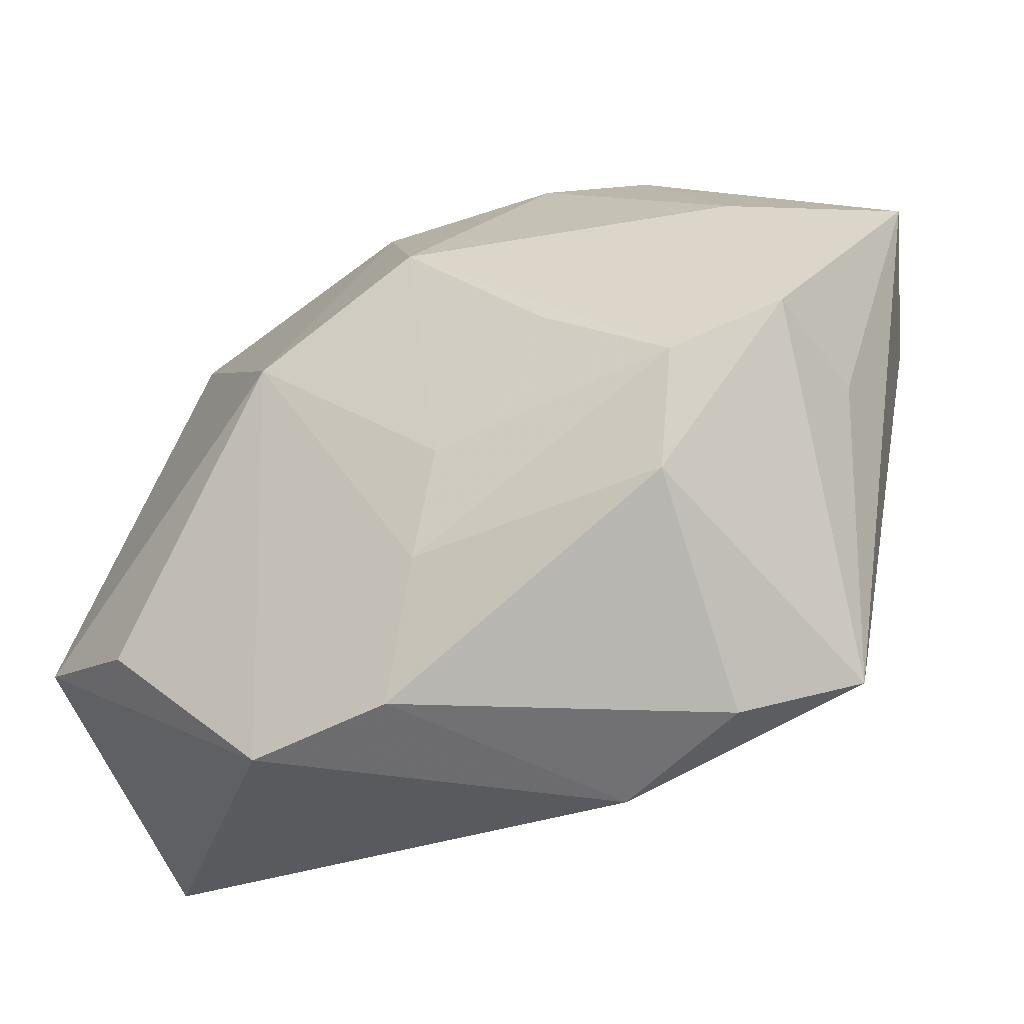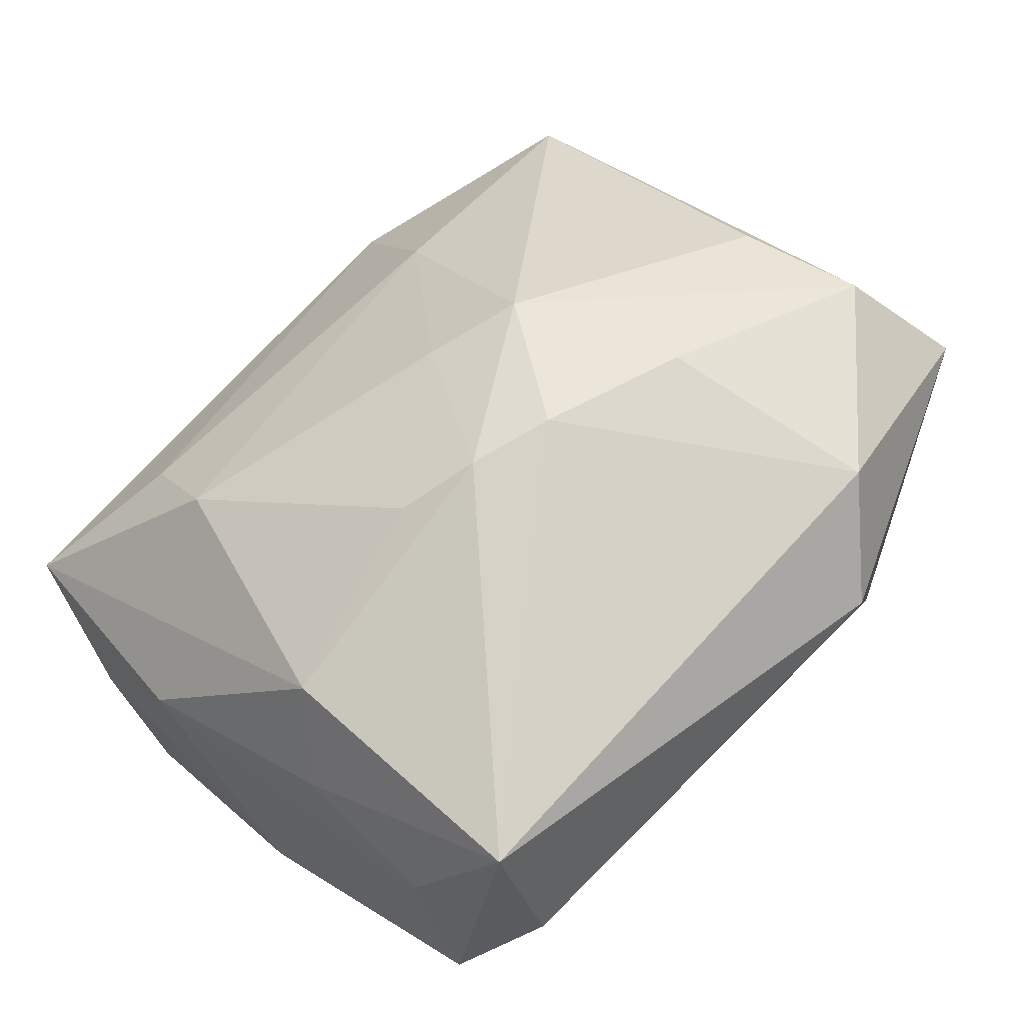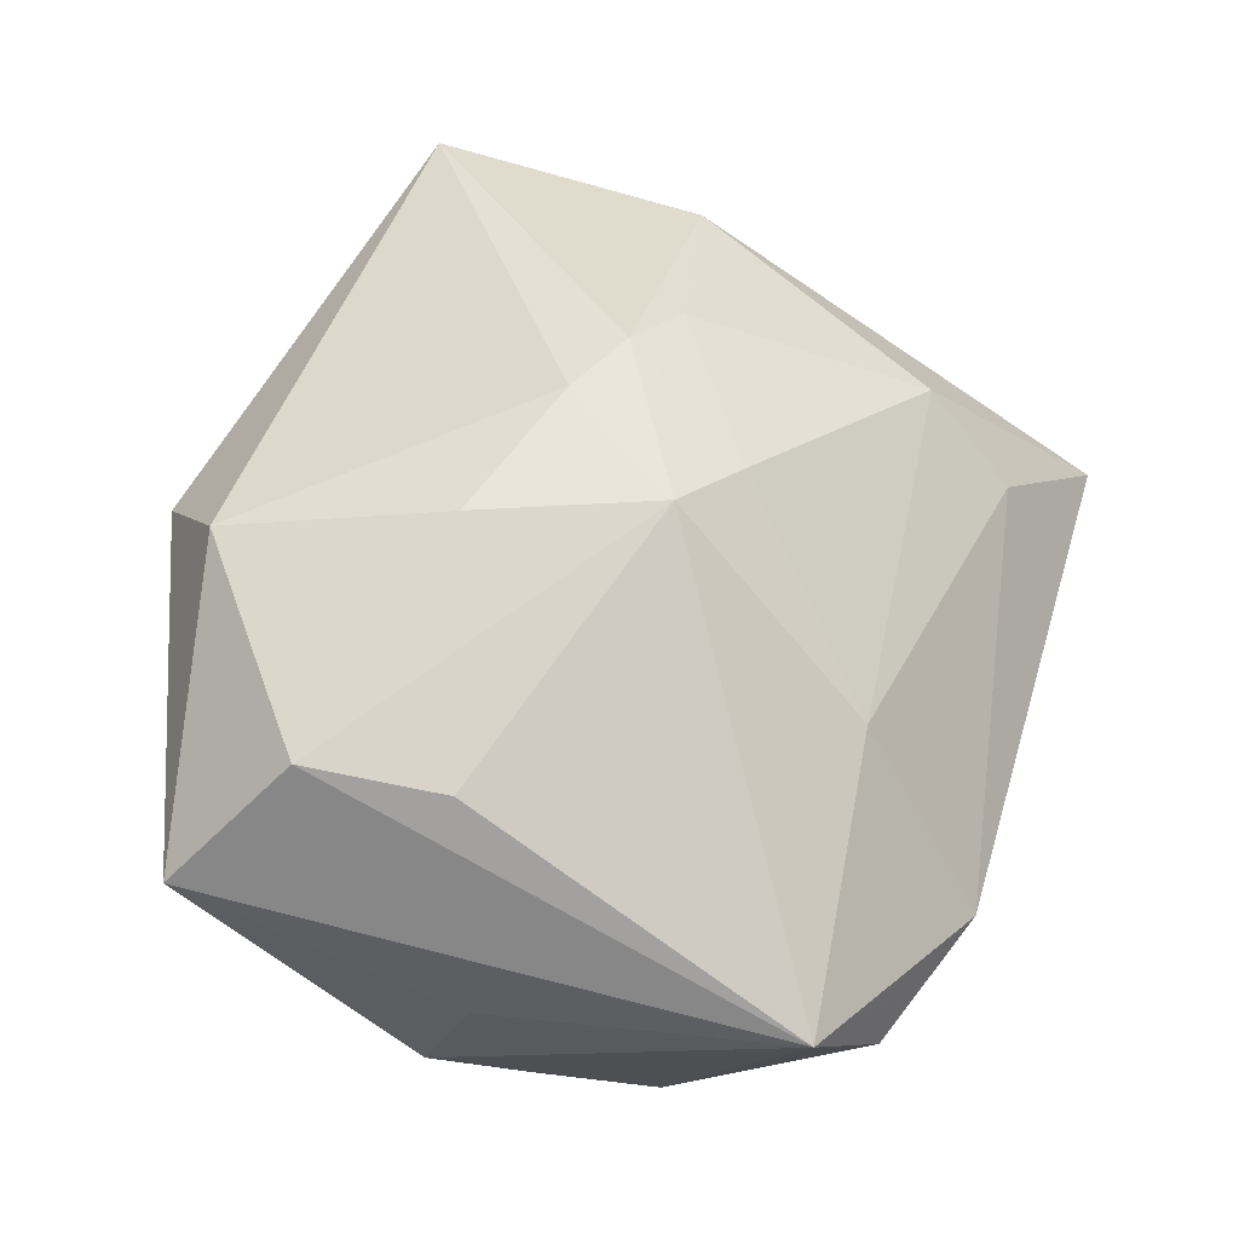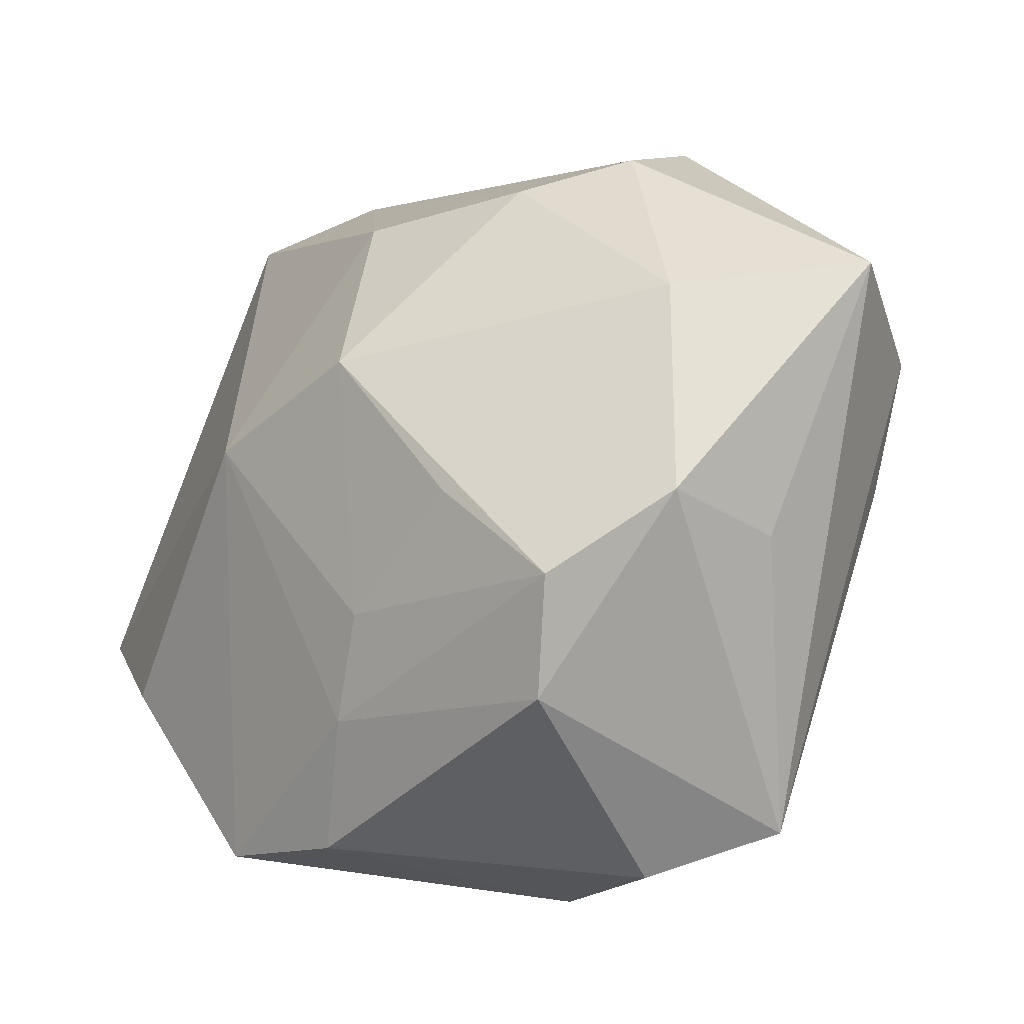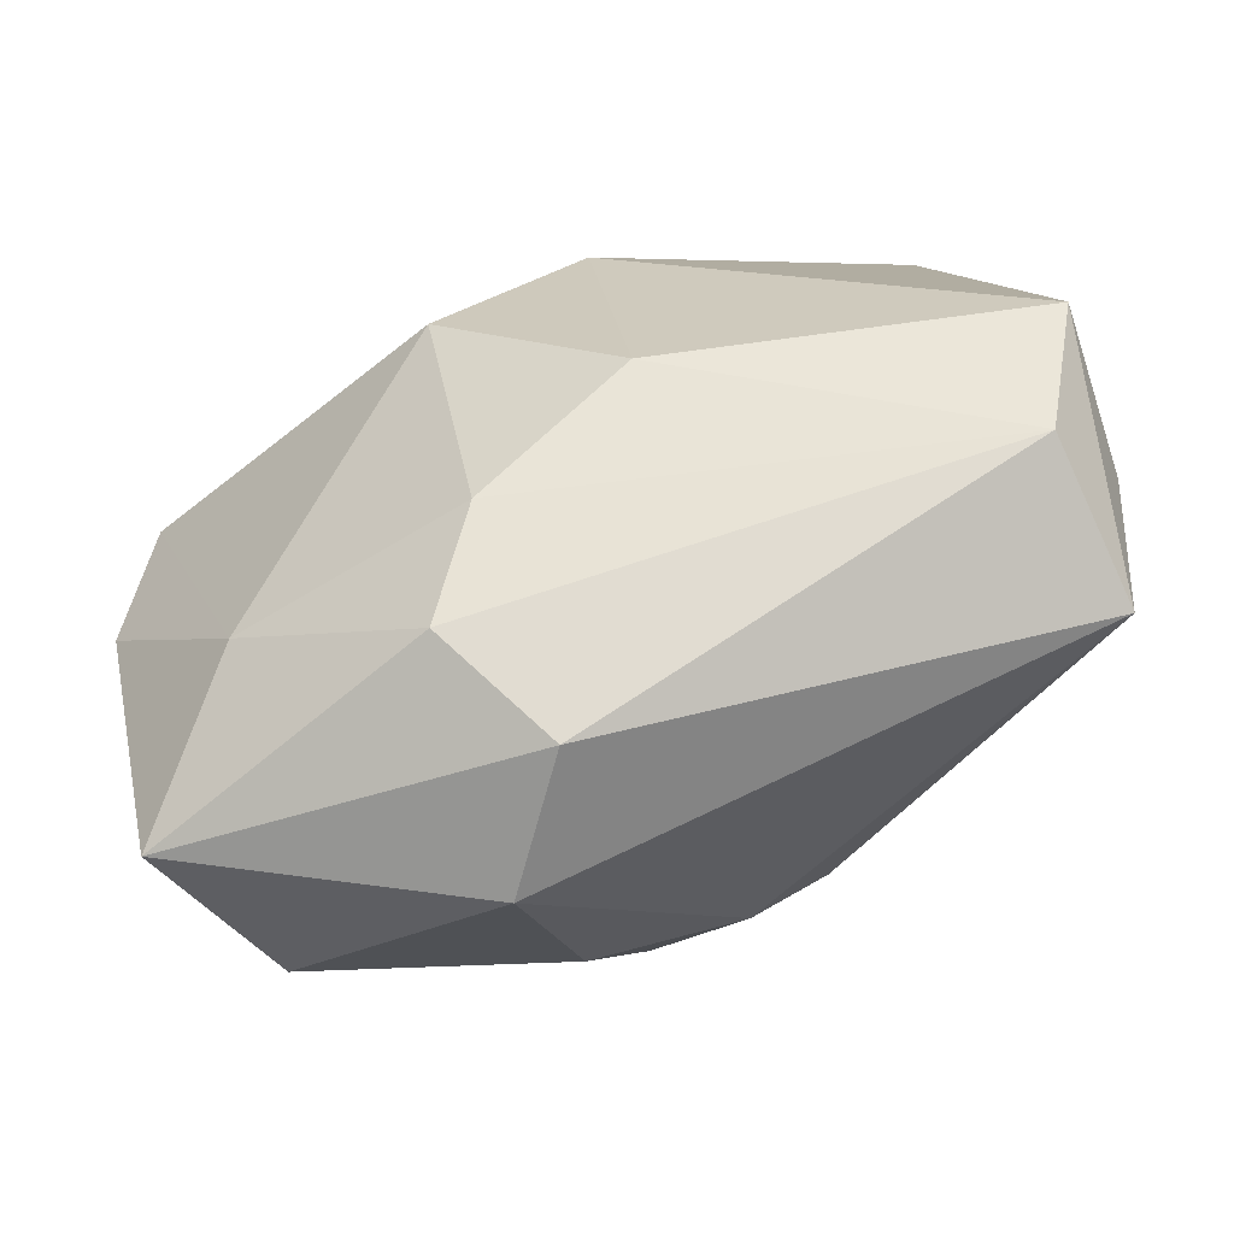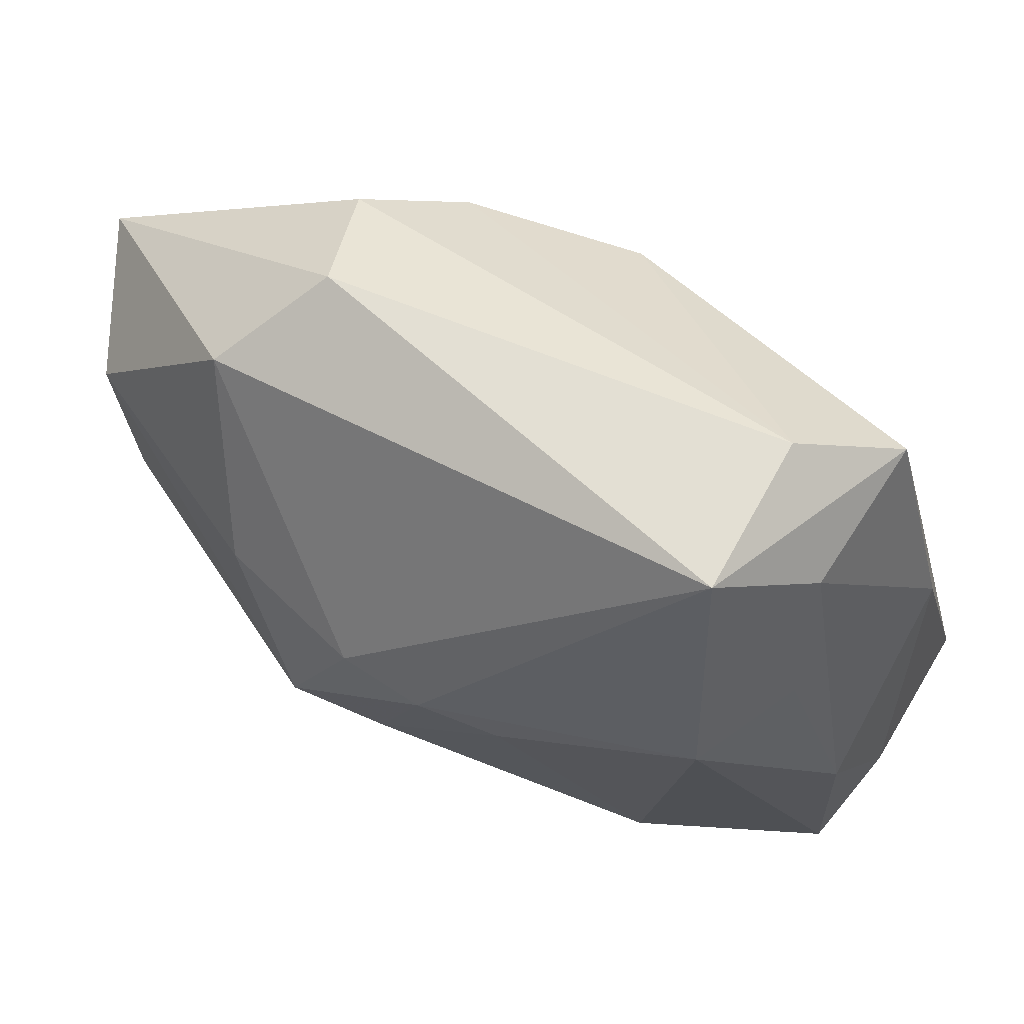
<metadata>
{"format":"obj","ext":"obj","renderer":"f3d","projection":"perspective","resolution":1024,"background":"white","views":[{"elev":-25.4,"azim":-145.2,"up":"+Y"},{"elev":67.4,"azim":130.6,"up":"+Z"},{"elev":49.7,"azim":-73.5,"up":"+Z"},{"elev":4.7,"azim":-129.1,"up":"+Y"},{"elev":77.9,"azim":-23.7,"up":"+Y"},{"elev":45.5,"azim":33.1,"up":"+Y"}]}
</metadata>
<code>
v -0.009009 0.005241 0.01623
v 0.02163 0.01229 0.006573
v -0.02404 0.0005259 -0.000987
v 0.007516 -0.0006832 0.01505
v -0.003955 0.009306 -0.01375
v 0.02239 -0.007477 0.002127
v -0.005596 -0.009981 -0.01512
v 0.01834 0.01877 0.004583
v 0.01816 0.001283 0.01193
v 0.01201 -0.01719 0.003021
v 0.02267 -0.009356 -0.01235
v -0.02505 0.01453 0.00516
v -0.0009721 -0.0061 0.01429
v -0.009825 0.02045 0.00216
v -0.018 0.01343 -0.00251
v -0.01974 -0.0009737 -0.01246
v -0.01066 -0.02078 -0.003009
v -0.01251 0.002825 -0.01333
v -0.006837 0.02115 0.009028
v -0.02348 0.003231 -0.007096
v 0.004947 0.004096 -0.01544
v -0.005905 0.01871 -0.002718
v -0.006822 -0.004093 -0.01488
v -0.0215 0.009045 0.01163
v -0.01111 0.01684 0.01377
v 0.02109 0.00384 0.006835
v 0.003175 0.01667 -0.00627
v -0.02049 0.001895 0.01069
v -0.01824 -0.01782 -0.004266
v -0.003578 -0.01734 -0.01447
v -0.008288 -0.01416 0.006674
v -0.02269 -0.01543 0.001279
v 0.003455 0.0009431 0.01672
v 0.01867 0.01592 0.0129
v 0.01992 -0.02078 -0.00301
v 0.02247 -0.01294 -0.004553
v 0.0222 0.0158 -0.001101
v 0.01457 -0.01111 -0.01544
v -0.01891 -0.007385 -0.01221
v 0.01293 -0.01247 0.007966
v 0.02364 0.002562 -0.004968
v -0.0009832 0.002563 0.01726
v -0.005635 -0.003877 0.01624
v 0.004278 -0.01907 -0.01544
f 12 32 24
f 25 34 19
f 19 12 25
f 25 12 24
f 39 32 20
f 44 35 17
f 43 24 28
f 28 32 43
f 24 32 28
f 11 37 41
f 11 35 44
f 9 4 40
f 9 40 35
f 35 6 9
f 14 12 19
f 20 12 15
f 12 14 15
f 20 32 3
f 3 12 20
f 32 12 3
f 1 24 43
f 1 25 24
f 16 39 20
f 20 15 16
f 16 15 5
f 32 39 29
f 29 17 32
f 43 32 31
f 32 17 31
f 2 37 34
f 2 6 41
f 41 37 2
f 21 23 5
f 37 11 21
f 41 6 36
f 36 11 41
f 36 6 35
f 35 11 36
f 8 14 19
f 19 34 8
f 34 37 8
f 27 21 5
f 37 21 27
f 27 8 37
f 5 15 22
f 22 15 14
f 22 27 5
f 14 8 22
f 8 27 22
f 42 1 43
f 34 25 42
f 25 1 42
f 7 21 44
f 23 21 7
f 39 16 7
f 7 16 23
f 5 23 18
f 18 16 5
f 23 16 18
f 35 40 10
f 40 31 10
f 10 17 35
f 10 31 17
f 43 31 13
f 13 31 40
f 40 4 13
f 34 9 26
f 26 2 34
f 26 9 6
f 6 2 26
f 38 11 44
f 44 21 38
f 38 21 11
f 34 42 33
f 33 9 34
f 4 9 33
f 33 42 43
f 43 13 33
f 33 13 4
f 30 7 44
f 39 7 30
f 30 29 39
f 44 17 30
f 17 29 30

</code>
